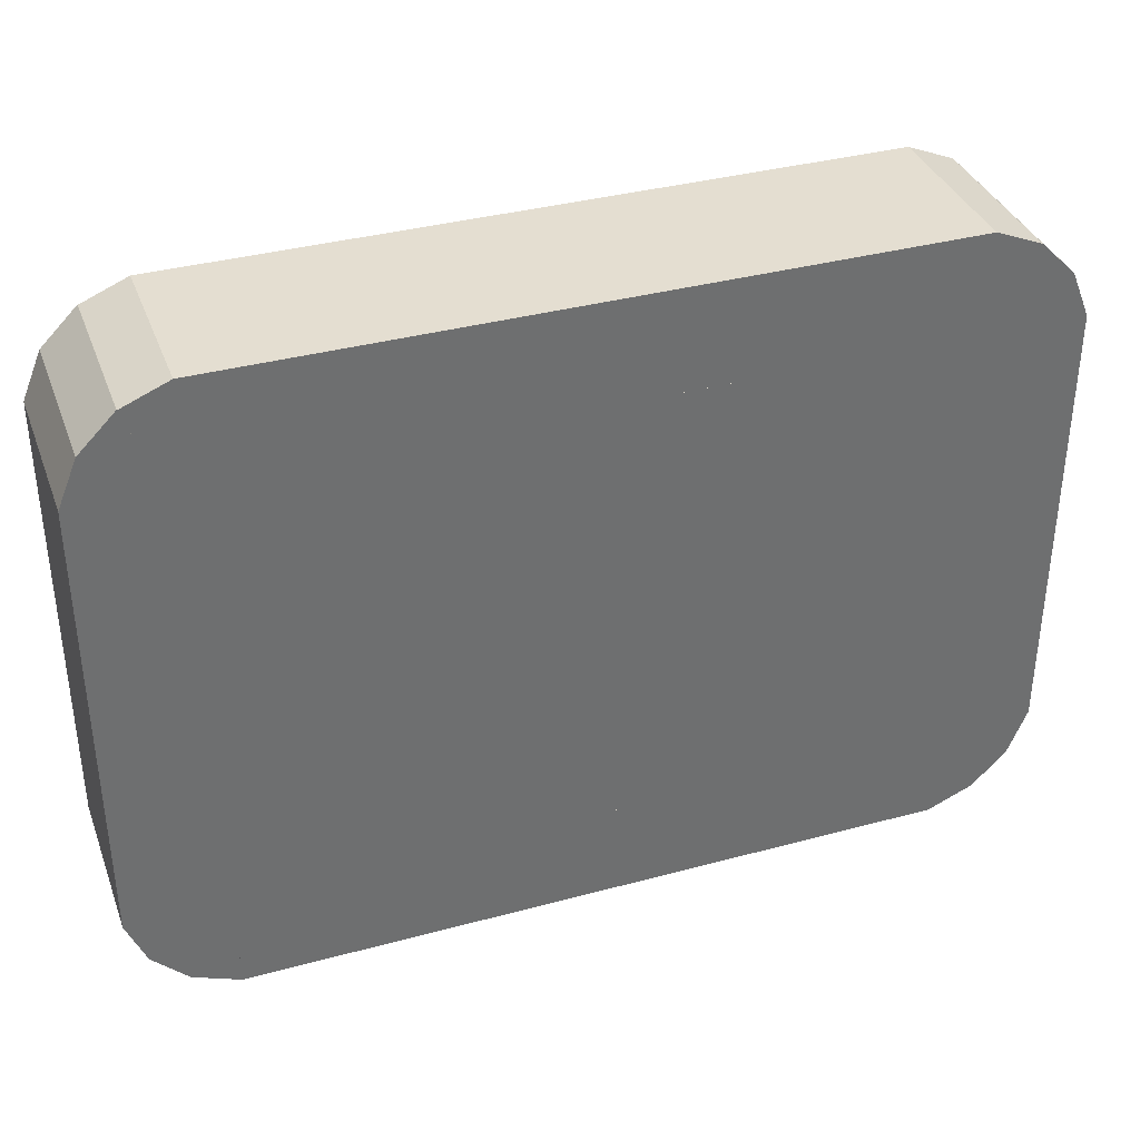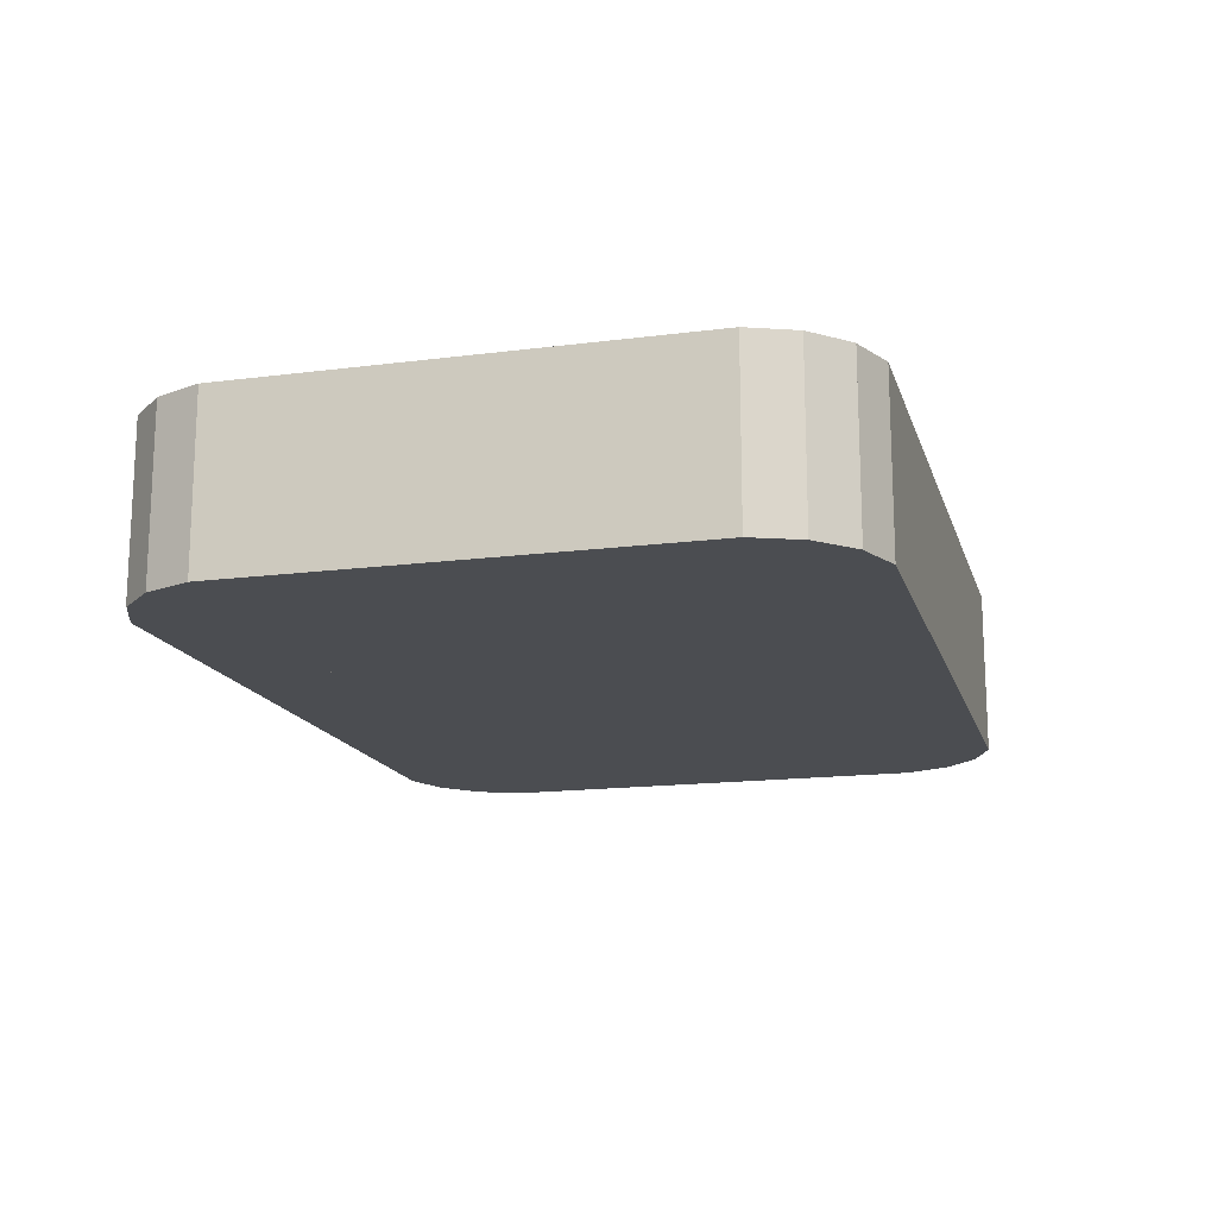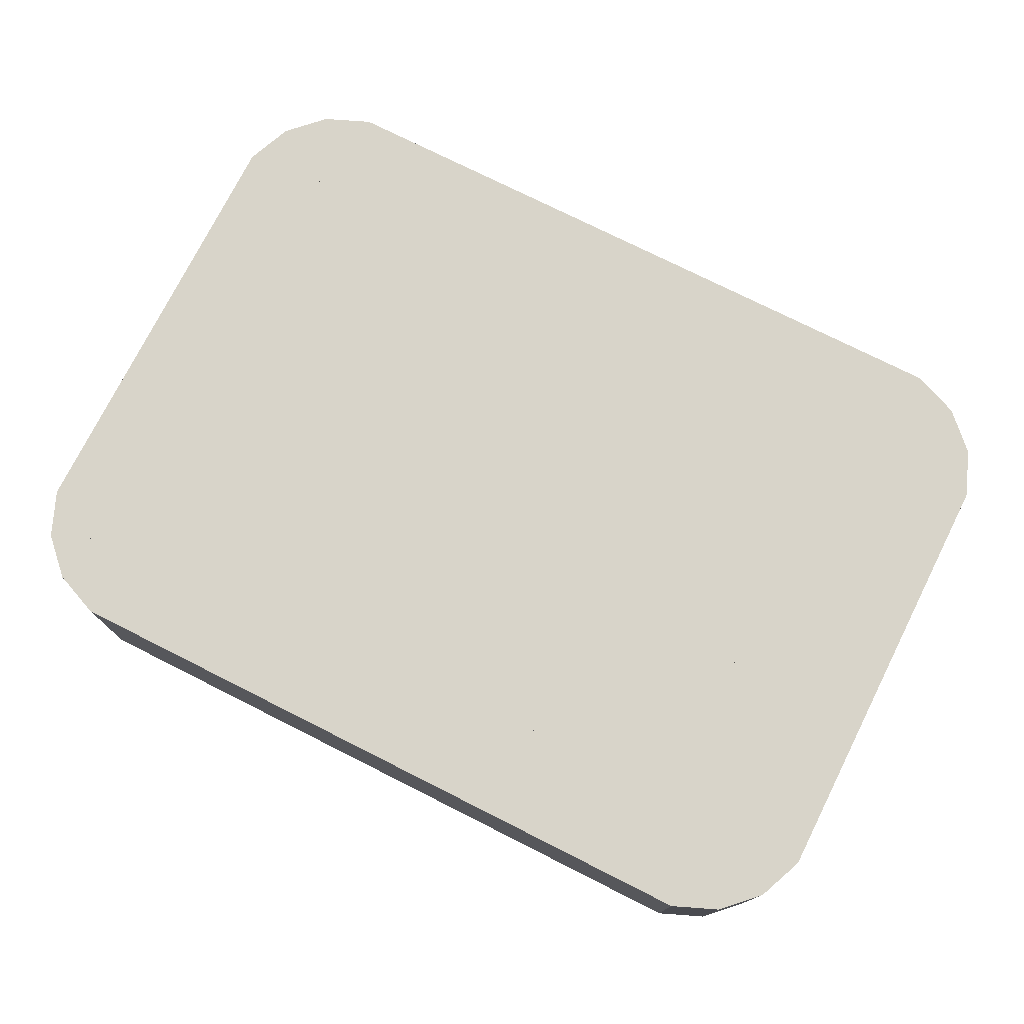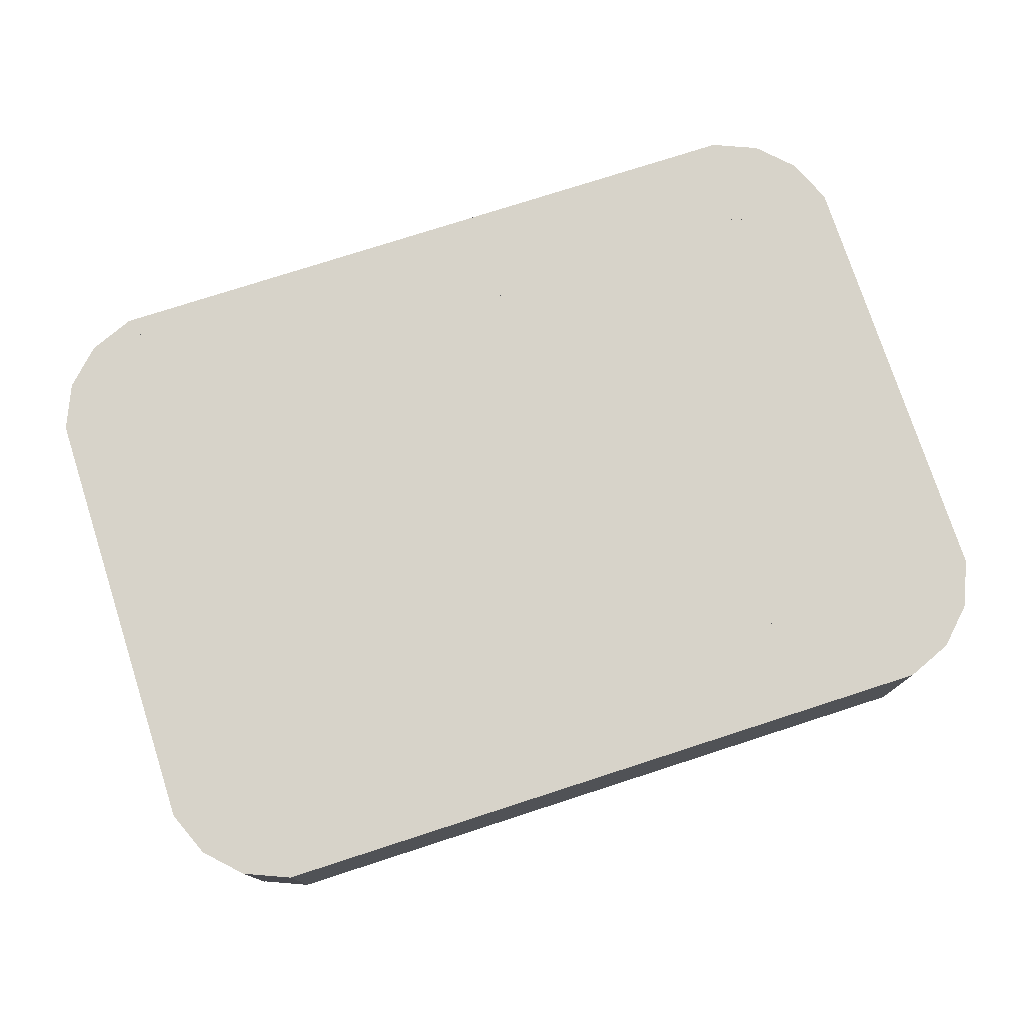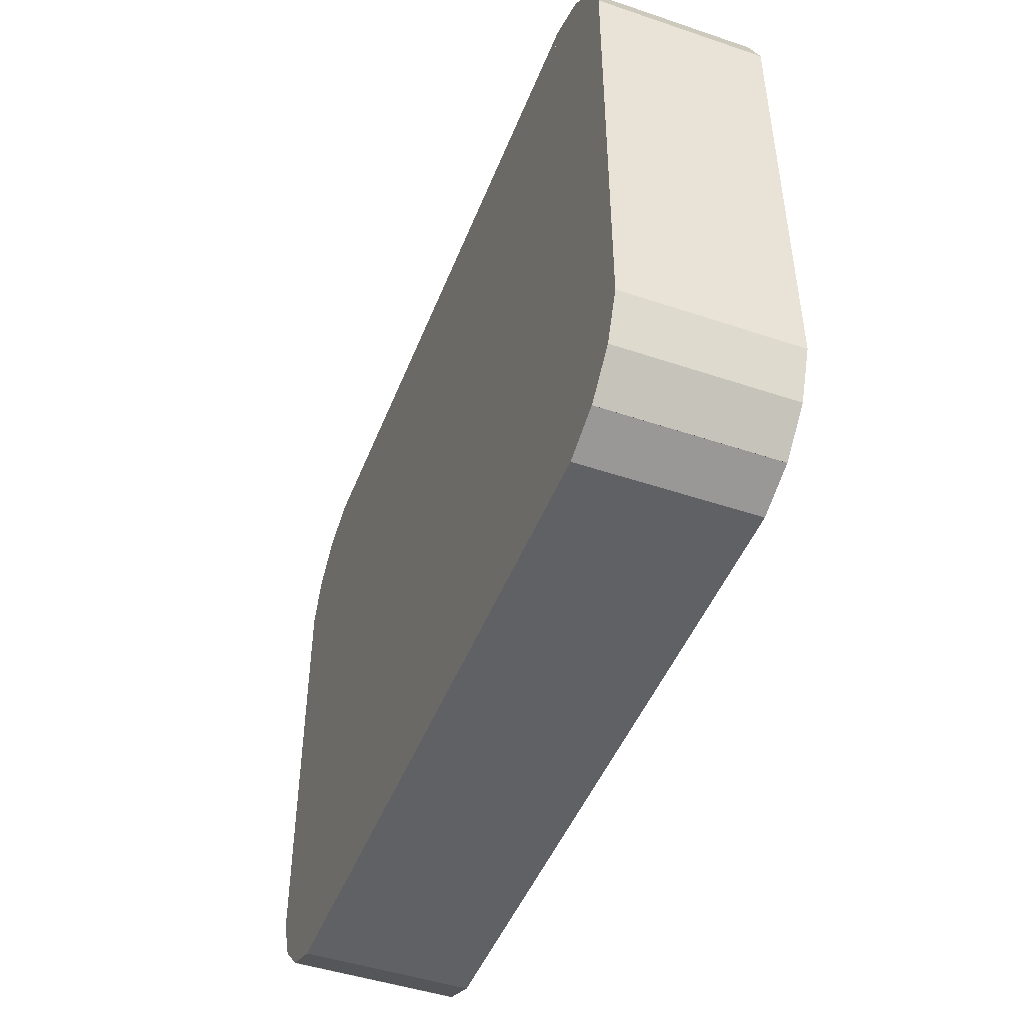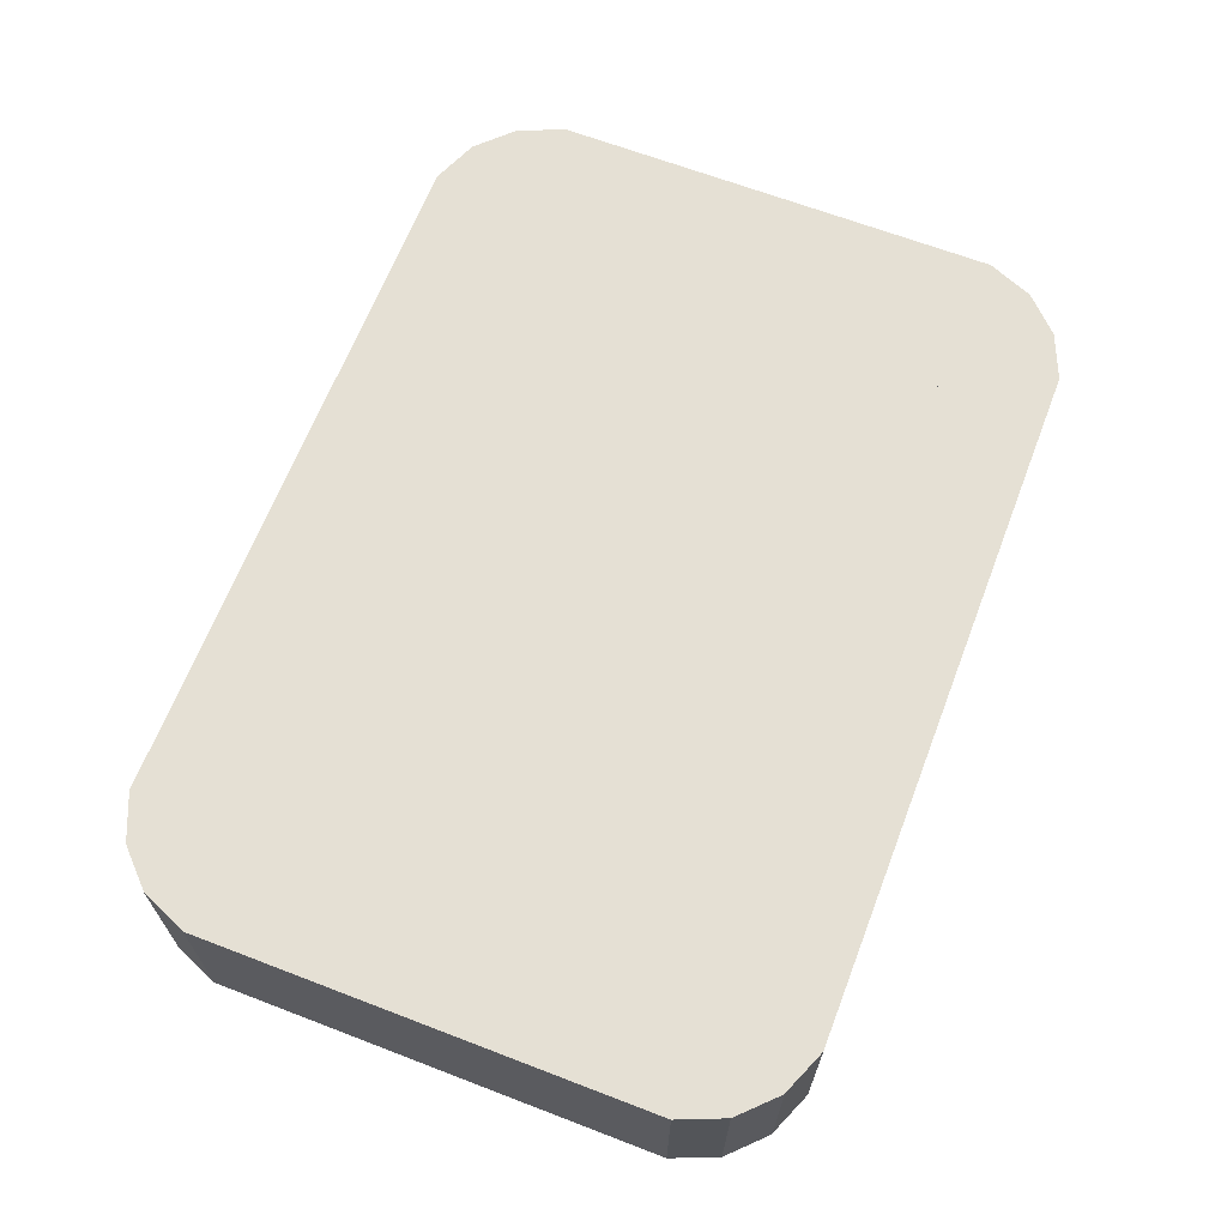
<metadata>
{"format":"obj","ext":"obj","renderer":"f3d","projection":"perspective","resolution":1024,"background":"white","views":[{"elev":36.4,"azim":160.6,"up":"+Y"},{"elev":-15.8,"azim":105.1,"up":"+Z"},{"elev":75.5,"azim":26.7,"up":"+Z"},{"elev":76.3,"azim":162.1,"up":"+Z"},{"elev":-47.0,"azim":69.1,"up":"+Y"},{"elev":65.8,"azim":111.1,"up":"+Z"}]}
</metadata>
<code>
o battery
v 0.1663 0.1247 0.04504
v 0.1663 -0.1247 0.04504
v 0.1663 0.1247 -0.04851
v 0.1663 -0.1247 -0.04851
v -0.1663 0.1247 -0.04851
v -0.1663 -0.1247 -0.04851
v -0.1663 0.1247 0.04504
v -0.1663 -0.1247 0.04504
v -0.1663 0.1247 0.04504
v -0.1663 -0.1247 0.04504
v -0.1663 0.1247 -0.04851
v -0.1663 -0.1247 -0.04851
v -0.2495 0.1247 -0.04851
v -0.2495 -0.1247 -0.04851
v -0.2495 0.1247 0.04504
v -0.2495 -0.1247 0.04504
v -0.1876 0.1291 0.04504
v -0.1982 0.1035 0.04504
v -0.1876 0.1291 -0.04851
v -0.1982 0.1035 -0.04851
v -0.2389 0.1503 -0.04851
v -0.2495 0.1247 -0.04851
v -0.2389 0.1503 0.04504
v -0.2495 0.1247 0.04504
v -0.1728 0.129 0.04504
v -0.1984 0.1183 0.04504
v -0.1728 0.129 -0.04851
v -0.1984 0.1183 -0.04851
v -0.194 0.1802 -0.04851
v -0.2196 0.1696 -0.04851
v -0.194 0.1802 0.04504
v -0.2196 0.1696 0.04504
v -0.1804 0.1304 0.04504
v -0.2 0.1108 0.04504
v -0.1804 0.1304 -0.04851
v -0.2 0.1108 -0.04851
v -0.2196 0.1696 -0.04851
v -0.2392 0.15 -0.04851
v -0.2196 0.1696 0.04504
v -0.2392 0.15 0.04504
v 0.194 0.1802 0.04504
v 0.194 0.1247 0.04504
v 0.194 0.1802 -0.04851
v 0.194 0.1247 -0.04851
v -0.194 0.1802 -0.04851
v -0.194 0.1247 -0.04851
v -0.194 0.1802 0.04504
v -0.194 0.1247 0.04504
v 0.194 0.1802 0.04504
v 0.2196 0.1696 0.04504
v 0.194 0.1802 -0.04851
v 0.2196 0.1696 -0.04851
v 0.1728 0.129 -0.04851
v 0.1984 0.1183 -0.04851
v 0.1728 0.129 0.04504
v 0.1984 0.1183 0.04504
v 0.2193 0.1699 0.04504
v 0.2389 0.1503 0.04504
v 0.2193 0.1699 -0.04851
v 0.2389 0.1503 -0.04851
v 0.1801 0.1307 -0.04851
v 0.1997 0.1111 -0.04851
v 0.1801 0.1307 0.04504
v 0.1997 0.1111 0.04504
v 0.2389 0.1503 0.04504
v 0.2495 0.1247 0.04504
v 0.2389 0.1503 -0.04851
v 0.2495 0.1247 -0.04851
v 0.1876 0.1291 -0.04851
v 0.1982 0.1035 -0.04851
v 0.1876 0.1291 0.04504
v 0.1982 0.1035 0.04504
v 0.2495 0.1247 0.04504
v 0.2495 -0.1247 0.04504
v 0.2495 0.1247 -0.04851
v 0.2495 -0.1247 -0.04851
v 0.1663 0.1247 -0.04851
v 0.1663 -0.1247 -0.04851
v 0.1663 0.1247 0.04504
v 0.1663 -0.1247 0.04504
v 0.2196 -0.1696 0.04504
v 0.194 -0.1802 0.04504
v 0.2196 -0.1696 -0.04851
v 0.194 -0.1802 -0.04851
v 0.1984 -0.1183 -0.04851
v 0.1728 -0.129 -0.04851
v 0.1984 -0.1183 0.04504
v 0.1728 -0.129 0.04504
v 0.2495 -0.1247 0.04504
v 0.2389 -0.1503 0.04504
v 0.2495 -0.1247 -0.04851
v 0.2389 -0.1503 -0.04851
v 0.1982 -0.1035 -0.04851
v 0.1876 -0.1291 -0.04851
v 0.1982 -0.1035 0.04504
v 0.1876 -0.1291 0.04504
v 0.2389 -0.1503 0.04504
v 0.2193 -0.1699 0.04504
v 0.2389 -0.1503 -0.04851
v 0.2193 -0.1699 -0.04851
v 0.1997 -0.1111 -0.04851
v 0.1801 -0.1307 -0.04851
v 0.1997 -0.1111 0.04504
v 0.1801 -0.1307 0.04504
v 0.194 -0.1247 0.04504
v 0.194 -0.1802 0.04504
v 0.194 -0.1247 -0.04851
v 0.194 -0.1802 -0.04851
v -0.194 -0.1247 -0.04851
v -0.194 -0.1802 -0.04851
v -0.194 -0.1247 0.04504
v -0.194 -0.1802 0.04504
v -0.1984 -0.1183 0.04504
v -0.1728 -0.129 0.04504
v -0.1984 -0.1183 -0.04851
v -0.1728 -0.129 -0.04851
v -0.2196 -0.1696 -0.04851
v -0.194 -0.1802 -0.04851
v -0.2196 -0.1696 0.04504
v -0.194 -0.1802 0.04504
v -0.1997 -0.1111 0.04504
v -0.1801 -0.1307 0.04504
v -0.1997 -0.1111 -0.04851
v -0.1801 -0.1307 -0.04851
v -0.2389 -0.1503 -0.04851
v -0.2193 -0.1699 -0.04851
v -0.2389 -0.1503 0.04504
v -0.2193 -0.1699 0.04504
v -0.1982 -0.1035 0.04504
v -0.1876 -0.1291 0.04504
v -0.1982 -0.1035 -0.04851
v -0.1876 -0.1291 -0.04851
v -0.2495 -0.1247 -0.04851
v -0.2389 -0.1503 -0.04851
v -0.2495 -0.1247 0.04504
v -0.2389 -0.1503 0.04504
f 70 72 71 69
f 78 80 79 77
f 116 118 117 115
f 22 20 18 24
f 40 34 33 39
f 90 92 91 89
f 6 8 7 5
f 46 44 42 48
f 23 17 19 21
f 72 66 65 71
f 56 50 49 55
f 96 90 89 95
f 14 16 15 13
f 103 97 99 101
f 38 40 39 37
f 78 76 74 80
f 8 2 1 7
f 38 36 34 40
f 126 124 122 128
f 26 28 27 25
f 86 84 82 88
f 87 81 83 85
f 64 58 57 63
f 94 92 90 96
f 79 73 75 77
f 100 102 101 99
f 82 84 83 81
f 135 129 131 133
f 134 136 135 133
f 102 104 103 101
f 71 65 67 69
f 54 56 55 53
f 130 132 131 129
f 84 86 85 83
f 108 110 109 107
f 102 100 98 104
f 86 88 87 85
f 92 94 93 91
f 31 25 27 29
f 36 38 37 35
f 62 60 58 64
f 98 100 99 97
f 112 106 105 111
f 118 120 119 117
f 6 4 2 8
f 62 64 63 61
f 110 112 111 109
f 68 70 69 67
f 10 12 11 9
f 7 1 3 5
f 24 18 17 23
f 46 48 47 45
f 44 46 45 43
f 47 41 43 45
f 18 20 19 17
f 42 44 43 41
f 28 30 29 27
f 52 54 53 51
f 66 68 67 65
f 63 57 59 61
f 50 52 51 49
f 54 52 50 56
f 119 113 115 117
f 20 22 21 19
f 128 122 121 127
f 106 108 107 105
f 110 108 106 112
f 124 126 125 123
f 12 14 13 11
f 88 82 81 87
f 32 26 25 31
f 114 116 115 113
f 95 89 91 93
f 14 12 10 16
f 30 32 31 29
f 132 134 133 131
f 4 6 5 3
f 76 78 77 75
f 122 124 123 121
f 74 76 75 73
f 2 4 3 1
f 48 42 41 47
f 70 68 66 72
f 94 96 95 93
f 58 60 59 57
f 118 116 114 120
f 55 49 51 53
f 34 36 35 33
f 15 9 11 13
f 104 98 97 103
f 39 33 35 37
f 136 130 129 135
f 126 128 127 125
f 134 132 130 136
f 80 74 73 79
f 111 105 107 109
f 60 62 61 59
f 120 114 113 119
f 127 121 123 125
f 16 10 9 15
f 22 24 23 21
f 30 28 26 32

</code>
